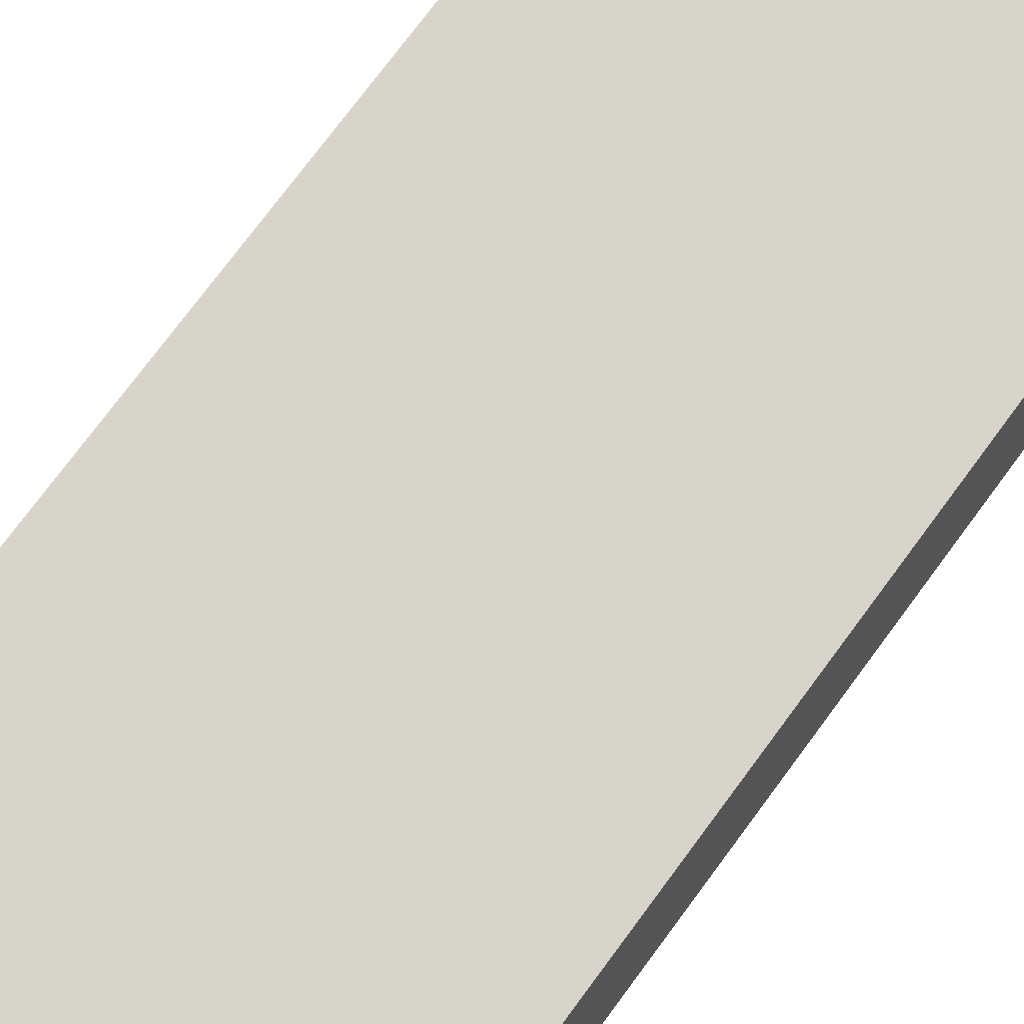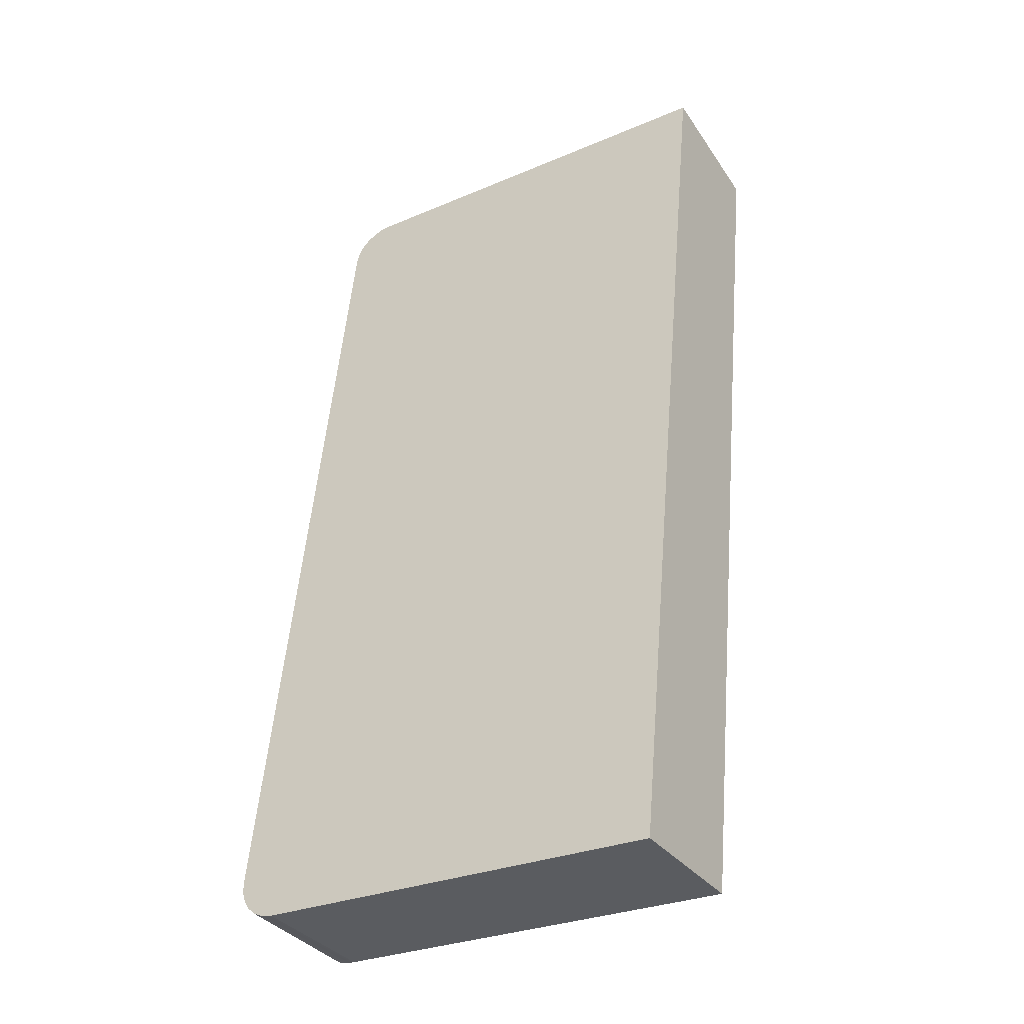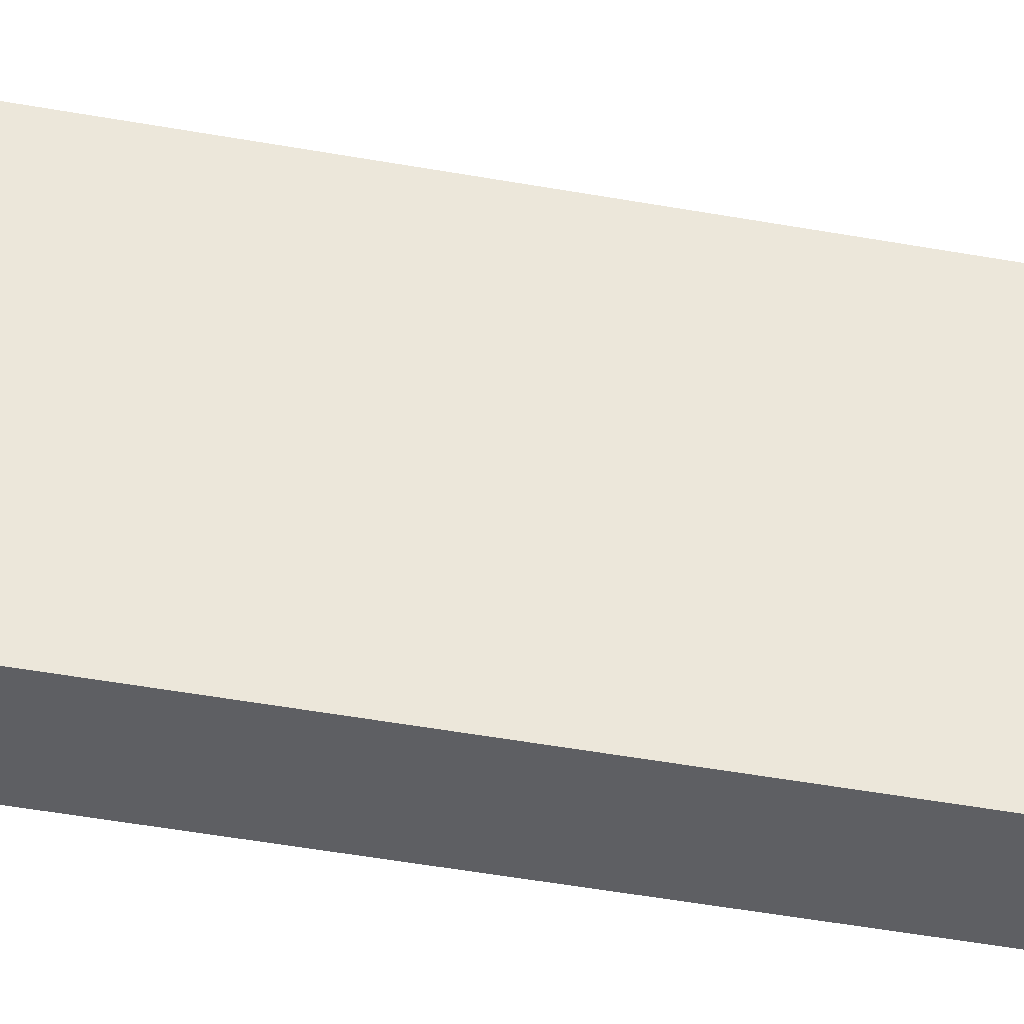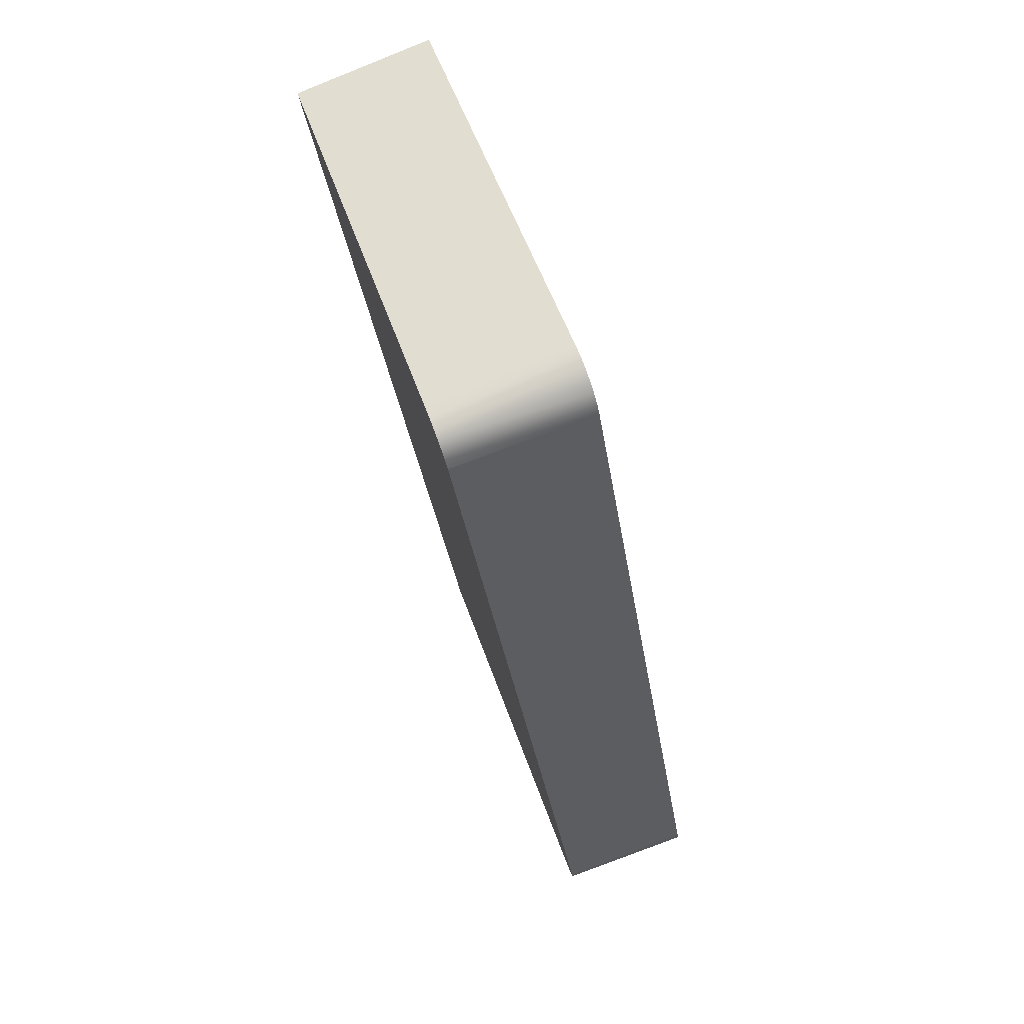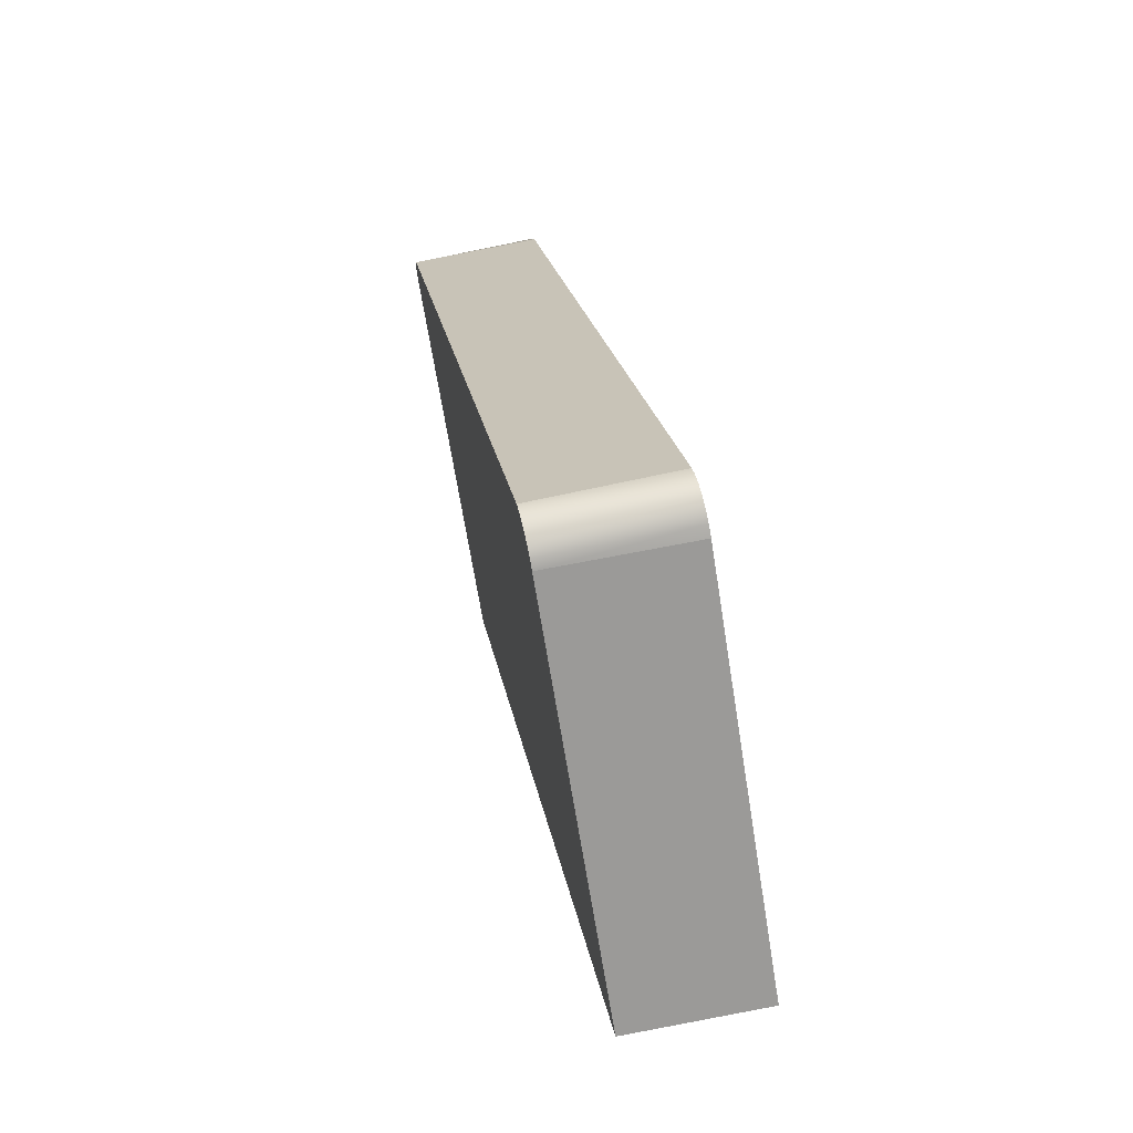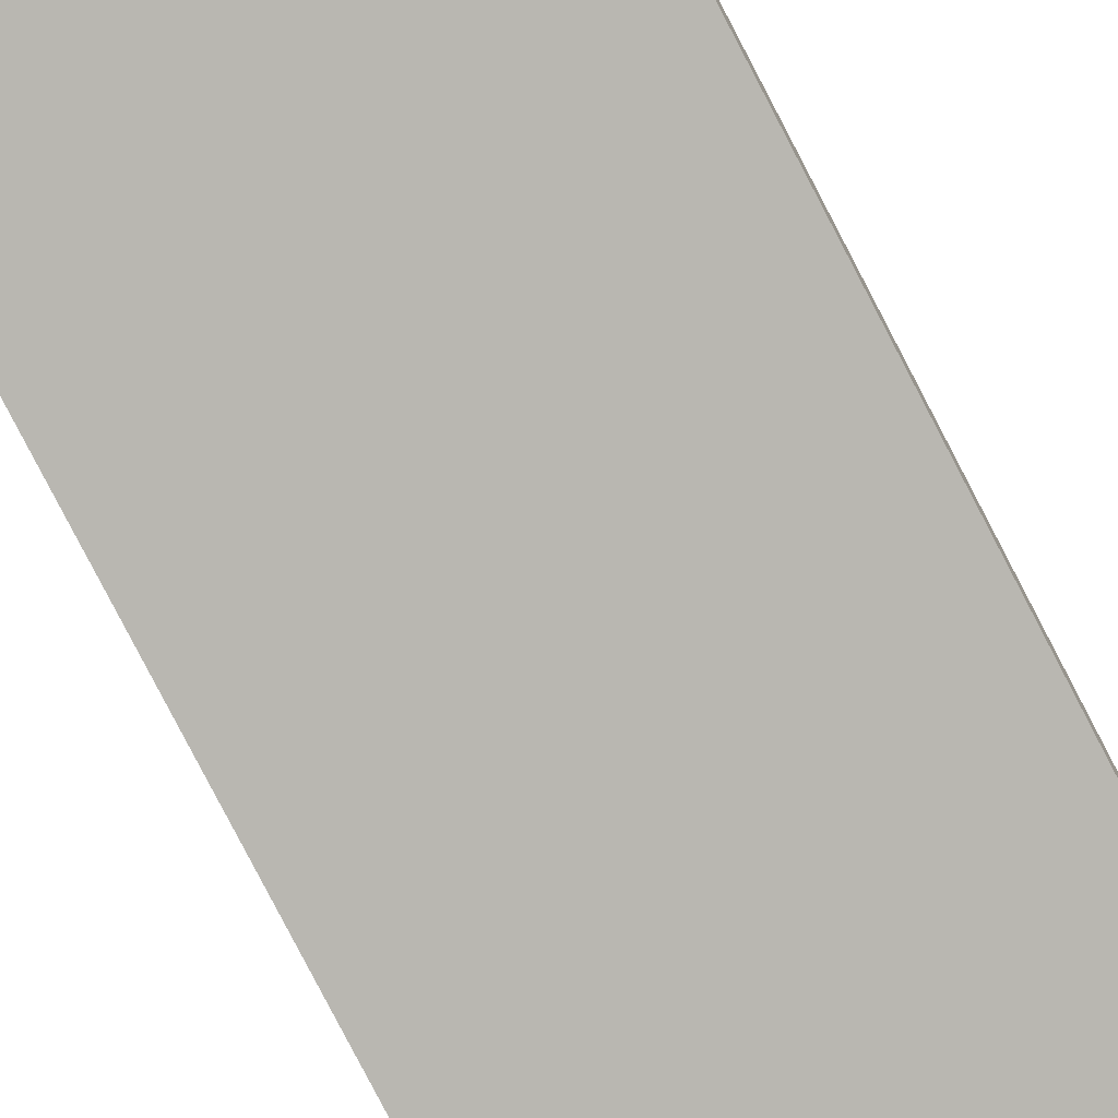
<metadata>
{"format":"obj","ext":"obj","renderer":"f3d","projection":"perspective","resolution":1024,"background":"white","views":[{"elev":65.9,"azim":-142.7,"up":"+Z"},{"elev":-29.0,"azim":32.4,"up":"+Y"},{"elev":49.0,"azim":93.5,"up":"+Z"},{"elev":53.0,"azim":-108.7,"up":"+Y"},{"elev":-68.0,"azim":-80.9,"up":"+Y"},{"elev":-74.9,"azim":28.1,"up":"+Z"}]}
</metadata>
<code>
o Button2/Button12/mesh9/mesh9-geometry#mesh9-geometry
v -0.511 -0.5018 0.2483
v -0.02966 -0.5018 0.2483
v -0.5237 -0.5001 0.248
v -0.511 -0.5167 0.09151
v -0.02966 0.5655 0.07924
v -0.02966 -0.5167 0.09151
v -0.5356 -0.4953 0.2473
v -0.02966 0.5312 -0.07447
v -0.5226 -0.5165 0.09147
v -0.5458 -0.4876 0.246
v -0.511 0.5312 -0.07447
v -0.5338 -0.5133 0.09096
v -0.5536 -0.4775 0.2444
v -0.5226 0.531 -0.07443
v -0.511 0.5655 0.07924
v -0.5437 -0.5073 0.09002
v -0.5518 -0.4991 0.08871
v -0.5585 -0.4658 0.2426
v -0.5338 0.5278 -0.07393
v -0.5237 0.5639 0.0795
v -0.5574 -0.489 0.08712
v -0.5601 -0.4533 0.2406
v -0.5437 0.5219 -0.07299
v -0.5356 0.559 0.08027
v -0.5601 -0.4779 0.08536
v -0.5601 0.517 0.08693
v -0.5518 0.5136 -0.07168
v -0.5458 0.5513 0.08149
v -0.5601 0.4924 -0.06832
v -0.5585 0.5296 0.08494
v -0.5574 0.5035 -0.07008
v -0.5536 0.5413 0.08308
f 1 2 3
f 3 2 1
f 1 4 2
f 2 4 1
f 5 3 2
f 2 3 5
f 1 3 4
f 4 3 1
f 6 2 4
f 4 2 6
f 7 3 5
f 5 3 7
f 5 2 8
f 8 2 5
f 3 9 4
f 4 9 3
f 6 8 2
f 2 8 6
f 4 9 6
f 6 9 4
f 3 7 9
f 9 7 3
f 10 7 5
f 5 7 10
f 8 11 5
f 5 11 8
f 8 6 9
f 9 6 8
f 7 12 9
f 9 12 7
f 7 10 12
f 12 10 7
f 13 10 5
f 5 10 13
f 11 8 14
f 14 8 11
f 15 5 11
f 11 5 15
f 12 8 9
f 9 8 12
f 10 16 12
f 12 16 10
f 13 17 10
f 10 17 13
f 18 13 5
f 5 13 18
f 14 8 19
f 19 8 14
f 14 15 11
f 11 15 14
f 15 20 5
f 5 20 15
f 16 8 12
f 12 8 16
f 17 16 10
f 10 16 17
f 21 17 13
f 13 17 21
f 18 21 13
f 13 21 18
f 22 18 5
f 5 18 22
f 19 8 23
f 23 8 19
f 19 20 14
f 14 20 19
f 14 20 15
f 15 20 14
f 20 24 5
f 5 24 20
f 17 8 16
f 16 8 17
f 21 8 17
f 17 8 21
f 25 21 18
f 18 21 25
f 22 25 18
f 18 25 22
f 26 22 5
f 5 22 26
f 23 8 27
f 27 8 23
f 23 24 19
f 19 24 23
f 19 24 20
f 20 24 19
f 24 28 5
f 5 28 24
f 25 8 21
f 21 8 25
f 25 22 29
f 29 22 25
f 26 29 22
f 22 29 26
f 30 26 5
f 5 26 30
f 27 8 31
f 31 8 27
f 23 27 32
f 32 27 23
f 23 28 24
f 24 28 23
f 28 32 5
f 5 32 28
f 29 8 25
f 25 8 29
f 31 29 26
f 26 29 31
f 30 31 26
f 26 31 30
f 32 30 5
f 5 30 32
f 31 8 29
f 29 8 31
f 27 31 30
f 30 31 27
f 32 27 30
f 30 27 32
f 28 23 32
f 32 23 28

</code>
